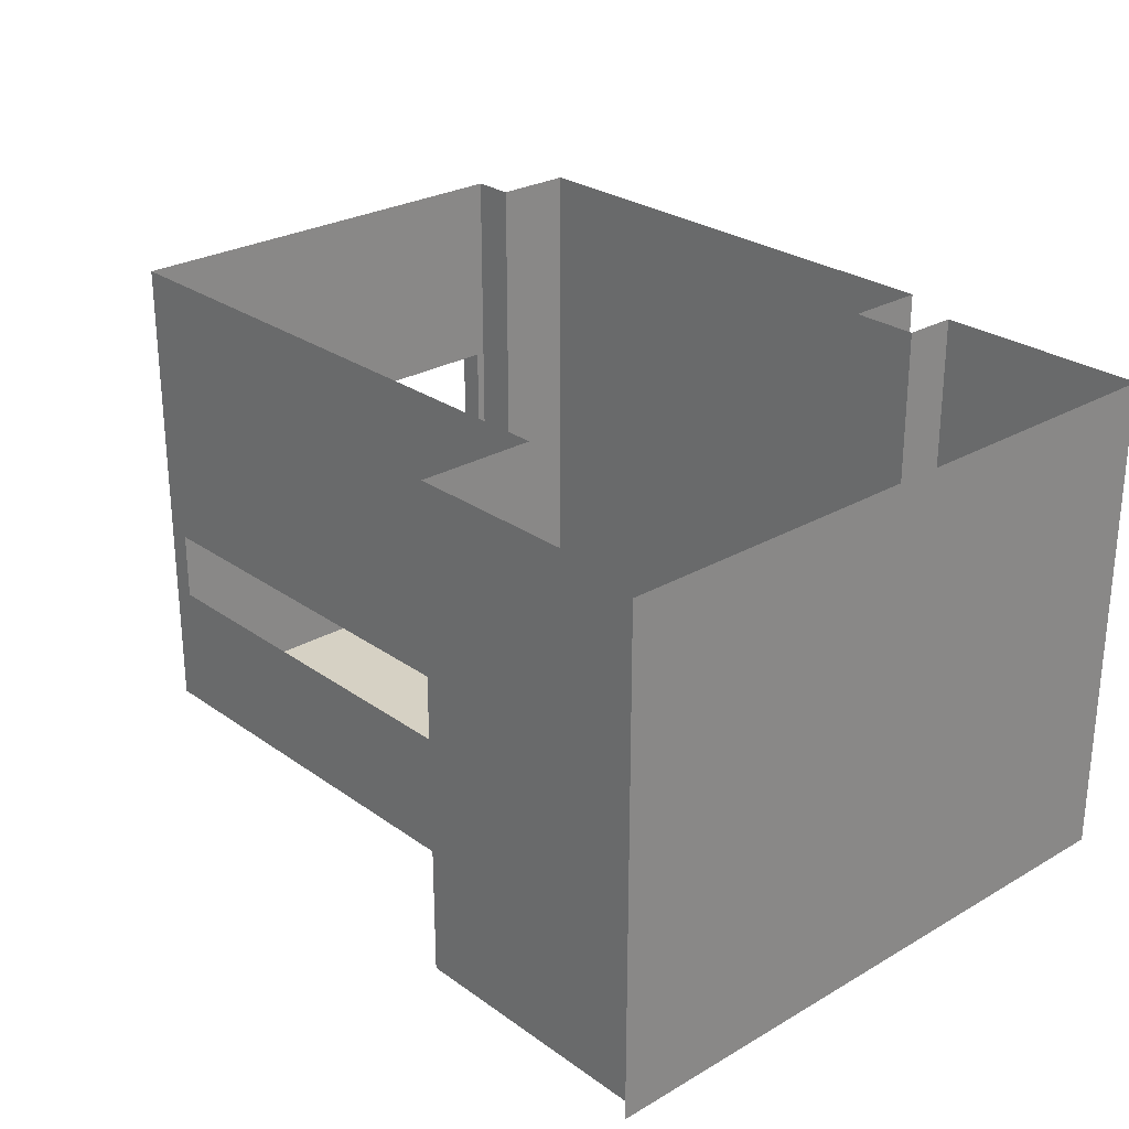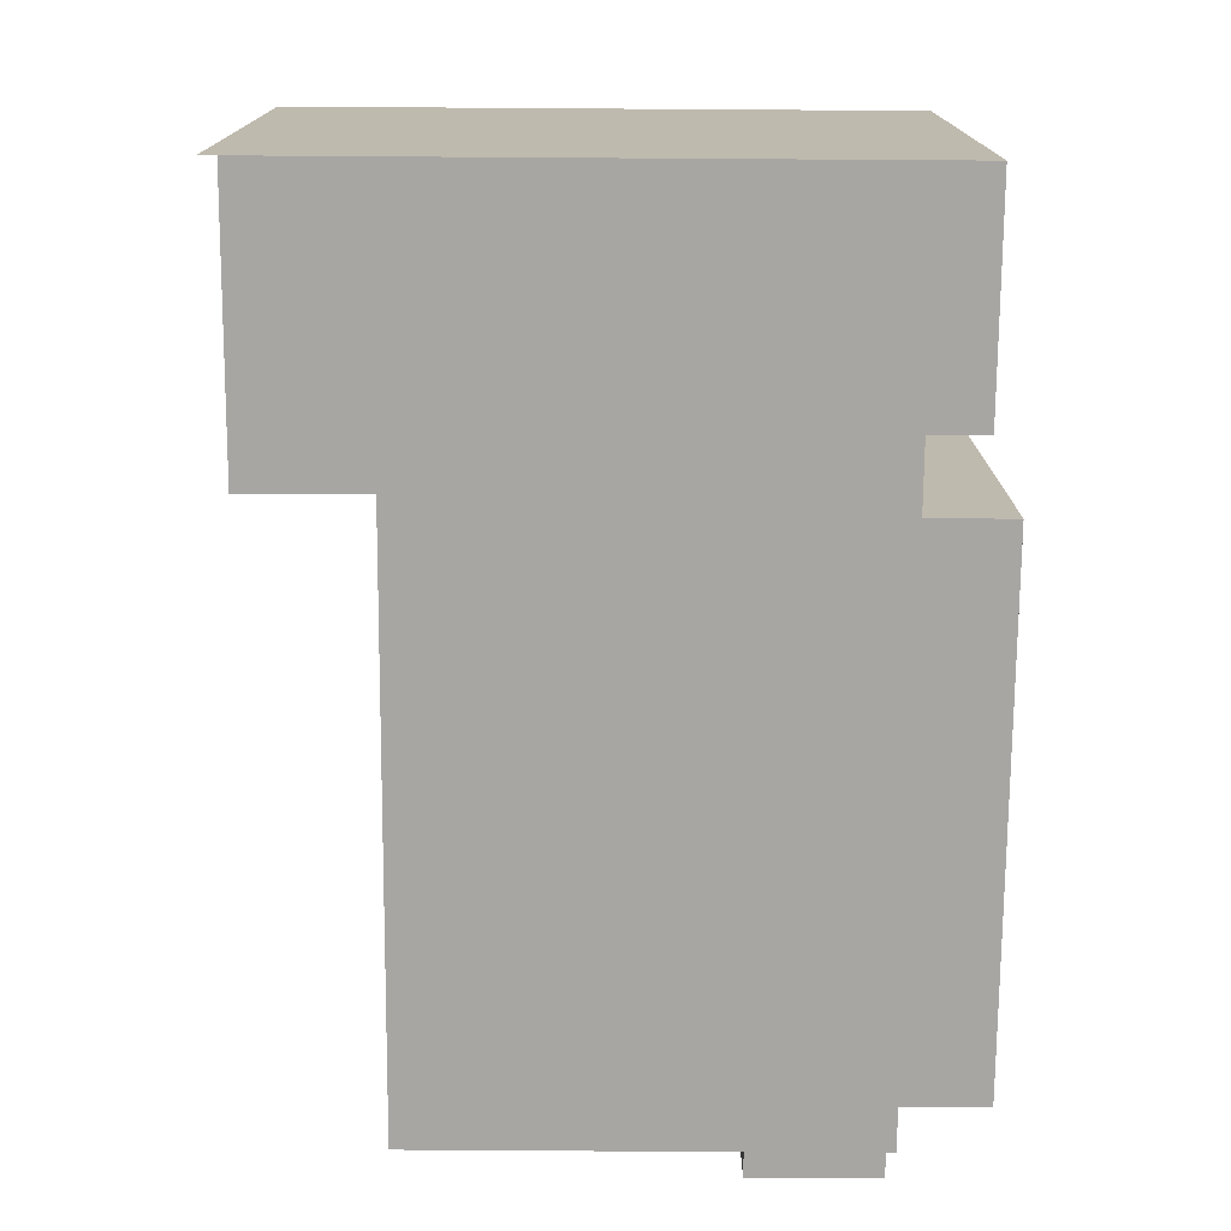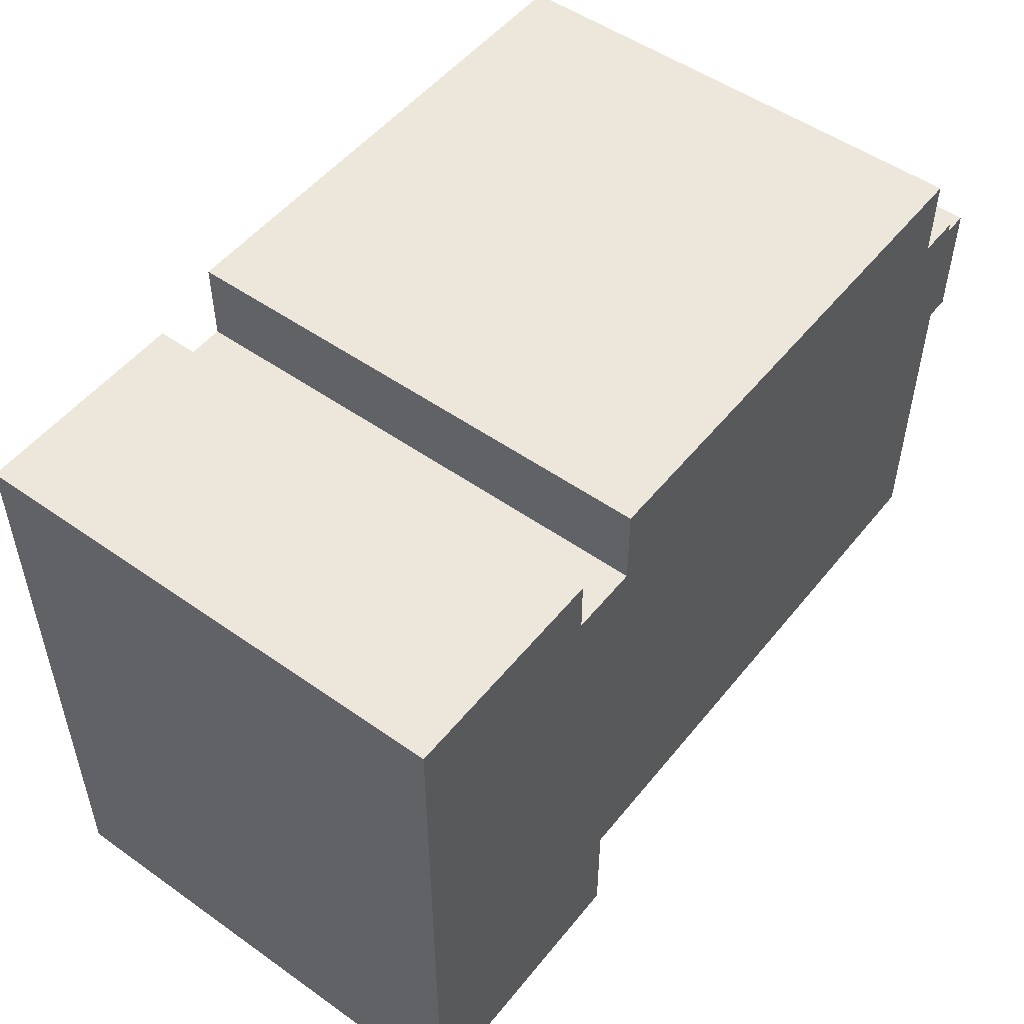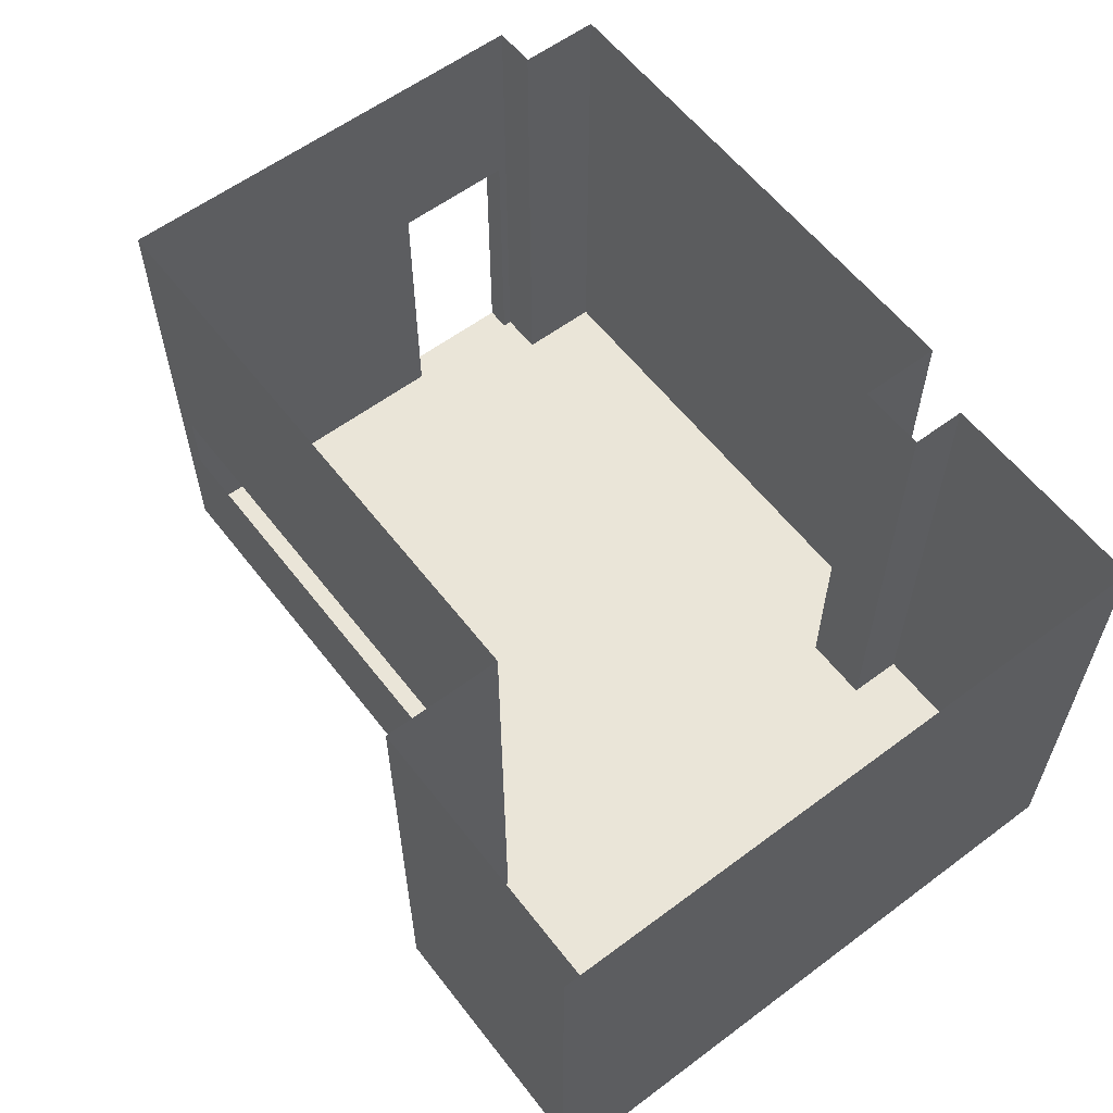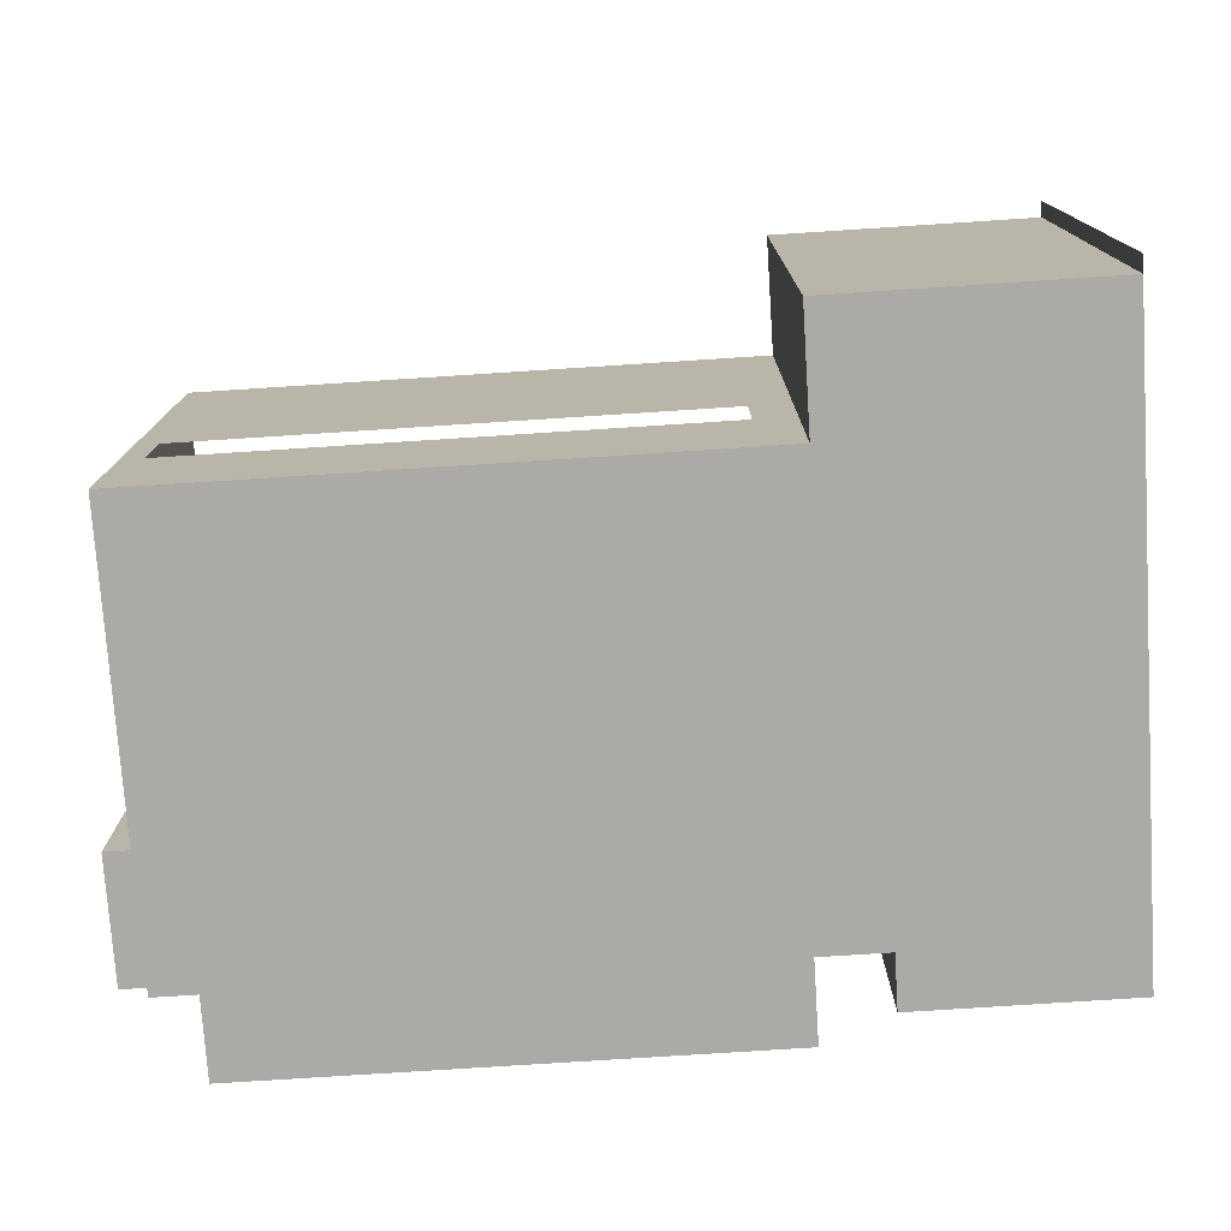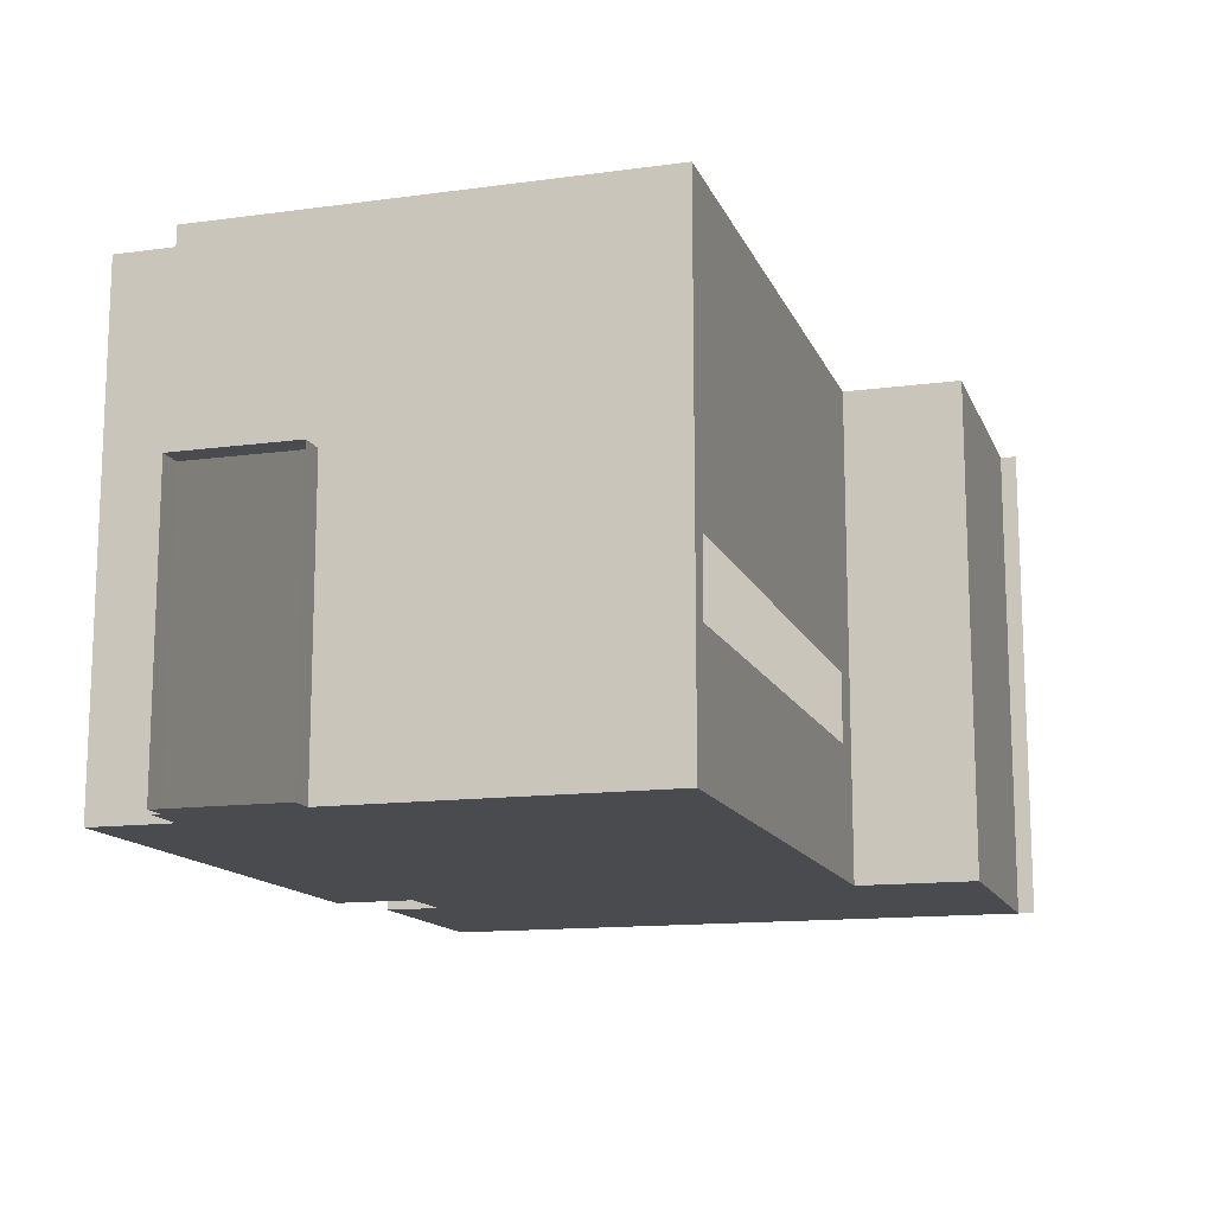
<metadata>
{"format":"obj","ext":"obj","renderer":"f3d","projection":"perspective","resolution":1024,"background":"white","views":[{"elev":26.7,"azim":-132.2,"up":"+Y"},{"elev":-74.3,"azim":-90.4,"up":"+Y"},{"elev":51.3,"azim":-52.5,"up":"+Z"},{"elev":59.2,"azim":-127.5,"up":"+Y"},{"elev":-75.9,"azim":-176.3,"up":"+Y"},{"elev":-13.7,"azim":106.8,"up":"+Y"}]}
</metadata>
<code>
g Mesh1 COM028 Model
v 11.6 4.435 -113.4
v 11.6 0.8354 -112.8
v 11.6 4.435 -112.8
f 1 2 3
v 11.6 0.8354 -113.4
f 2 1 4
f 3 2 1
v 7.779 0.8354 -112.8
f 2 5 3
v 8.009 0.8354 -112.8
f 5 2 6
f 6 2 5
f 4 6 2
v 11.92 0.8354 -116.6
f 7 6 4
v 7.779 0.8354 -113.4
f 7 8 6
v 7.658 0.8354 -116.6
f 9 8 7
v 7.279 0.8354 -113.4
f 8 9 10
f 10 9 8
v 7.658 0.8354 -117.5
f 11 10 9
v 5.691 0.8354 -117.5
f 12 10 11
v 7.279 0.8354 -113
f 12 13 10
v 5.689 0.8354 -113
f 13 12 14
f 14 12 13
v 5.691 0.8354 -117.6
f 15 14 12
v 5.689 4.435 -113
f 15 16 14
v 5.691 4.435 -117.6
f 16 15 17
f 14 16 15
f 16 13 14
v 7.279 4.435 -113
f 13 16 18
f 14 13 16
f 18 16 13
v 7.279 4.435 -113.4
f 19 13 18
f 13 19 10
f 18 13 19
f 10 19 13
f 19 8 10
v 7.779 4.435 -113.4
f 8 19 20
f 10 8 19
f 20 19 8
f 20 5 8
v 7.779 4.435 -112.8
f 21 5 20
v 7.779 3.835 -112.8
f 5 21 22
f 22 21 5
f 3 22 21
f 3 5 22
f 3 5 2
f 22 5 3
f 21 22 3
f 20 5 21
f 8 5 20
f 6 8 5
f 5 8 6
f 6 8 7
f 7 8 9
v 11.75 1.781 -116.6
f 7 23 9
v 11.92 4.435 -116.6
f 23 7 24
f 9 23 7
v 7.949 1.781 -116.6
f 25 9 23
v 7.658 4.435 -116.6
f 9 25 26
f 26 25 9
v 7.949 2.291 -116.6
f 26 25 27
f 27 25 26
v 7.949 4.132 -116.6
f 26 27 28
f 28 27 26
v 11.75 4.132 -116.6
f 27 29 28
v 11.75 2.291 -116.6
f 29 27 30
f 30 27 29
f 28 29 27
f 29 24 28
f 30 24 29
f 23 24 30
f 24 7 23
v 11.92 0.8354 -114.4
f 31 24 7
v 11.92 2.935 -114.4
f 32 24 31
v 11.92 2.935 -113.5
f 33 24 32
v 11.92 4.435 -113.4
f 33 34 24
v 11.92 0.8354 -113.4
f 34 33 35
f 35 33 34
v 11.92 0.8354 -113.5
f 36 35 33
f 7 35 36
f 7 4 35
f 4 6 7
f 2 6 4
f 4 1 2
f 1 35 4
f 35 1 34
f 4 35 1
f 35 4 7
f 36 35 7
f 33 35 36
v 12.1 2.935 -113.5
f 37 36 33
v 12.1 0.8354 -113.5
f 36 37 38
f 38 37 36
f 33 36 37
v 12.1 2.935 -114.4
f 33 39 37
f 39 33 32
f 32 33 39
f 32 24 33
f 31 24 32
f 7 24 31
f 7 36 31
f 31 36 7
f 38 31 36
v 12.1 0.8354 -114.4
f 31 38 40
f 36 31 38
f 40 38 31
f 39 31 40
f 31 39 32
f 40 31 39
f 32 39 31
f 24 34 33
f 37 39 33
f 34 1 35
f 30 24 23
f 29 24 30
f 28 24 29
f 26 28 24
f 24 28 26
f 23 9 25
v 7.658 4.435 -117.5
f 41 9 26
f 9 41 11
f 26 9 41
f 11 41 9
f 41 12 11
v 5.691 4.435 -117.5
f 12 41 42
f 11 12 41
f 11 10 12
f 9 10 11
f 10 13 12
f 42 41 12
f 17 15 16
f 12 14 15
g Mesh2 COM028 Model
l 13 18
l 13 10
l 13 14
l 14 16
l 14 15
l 15 17
l 12 15
l 12 11
l 12 42
l 42 41
l 11 41
l 11 9
l 9 26
l 7 9
l 7 24
l 31 7
l 31 32
l 31 40
l 40 39
l 38 40
l 36 38
l 33 36
l 32 33
l 32 39
l 39 37
l 33 37
l 37 38
l 35 36
l 35 34
l 4 35
l 4 1
l 2 4
l 2 3
l 6 2
l 5 6
l 5 22
l 8 5
l 8 20
l 10 8
l 10 19
l 18 19
l 16 18
l 17 16
l 20 19
l 21 20
l 22 21
l 3 21
l 3 1
l 34 1
l 34 24
l 24 26
l 41 26
g Mesh3 COM028 Model
l 27 30
l 28 27
l 29 28
l 30 29
l 23 30
l 23 25
l 27 25
g Mesh4 Model
v 139 3.33 -157.4
v 139 3.3 -157.4
l 43 44

</code>
